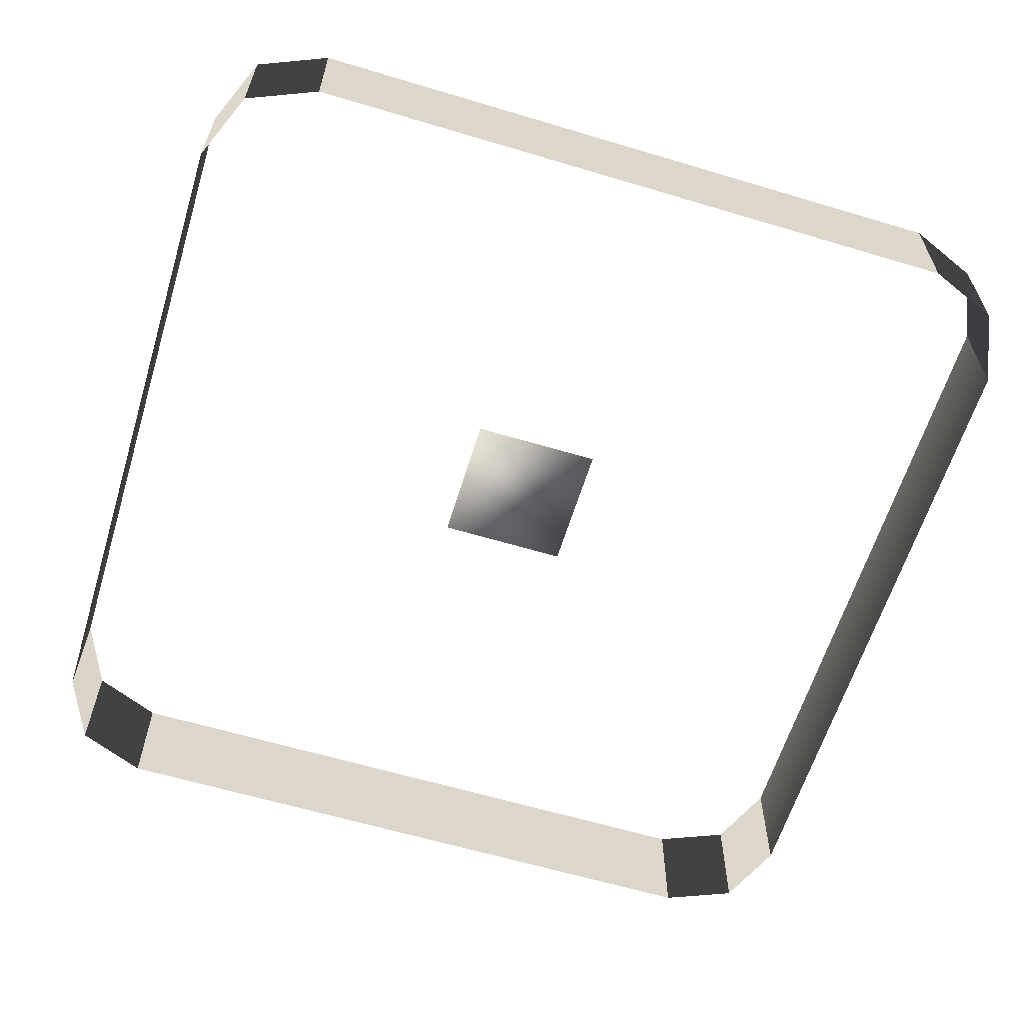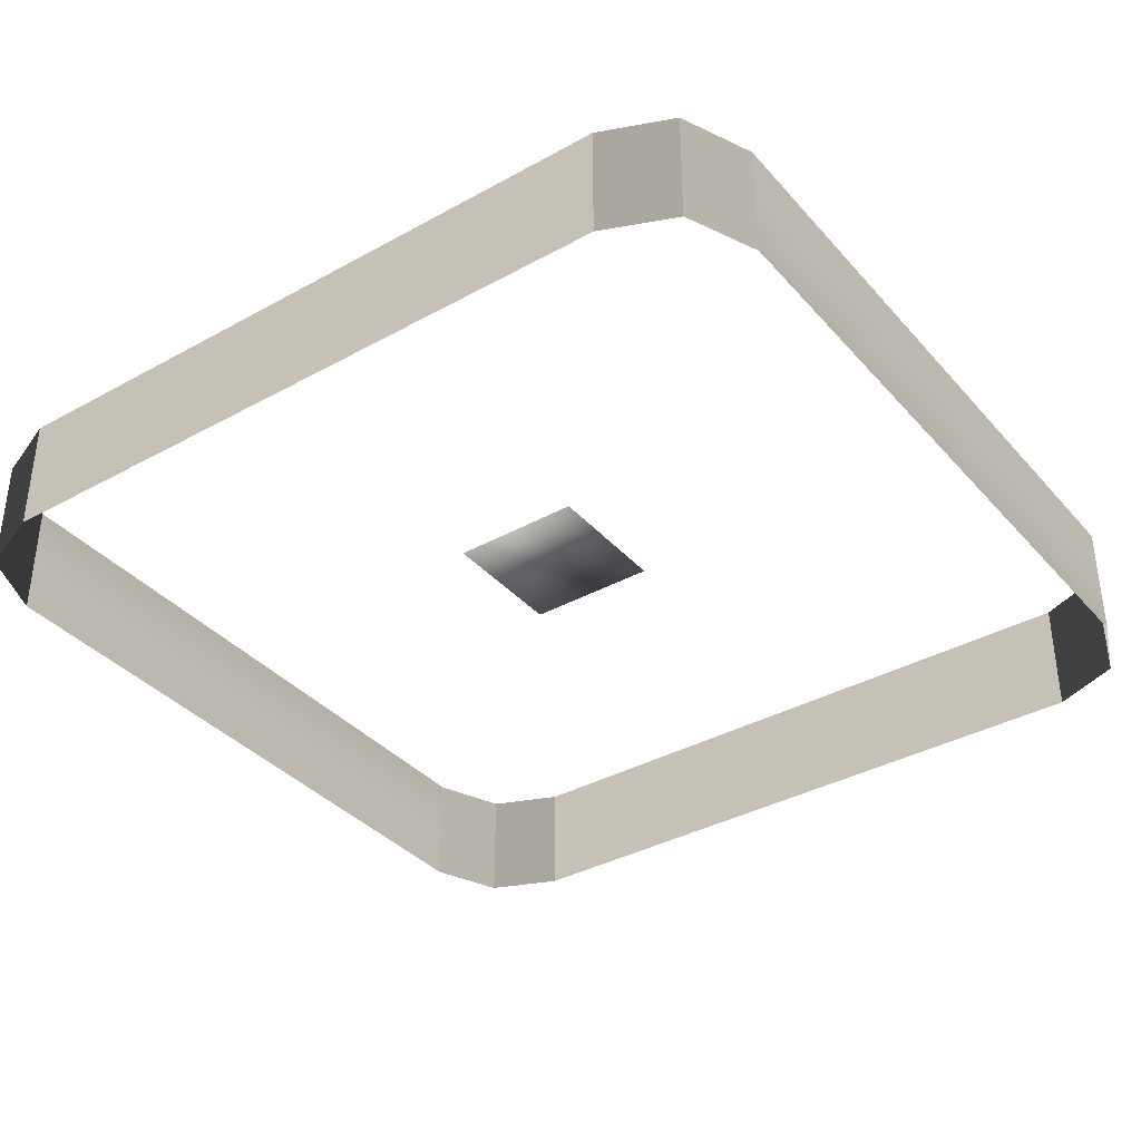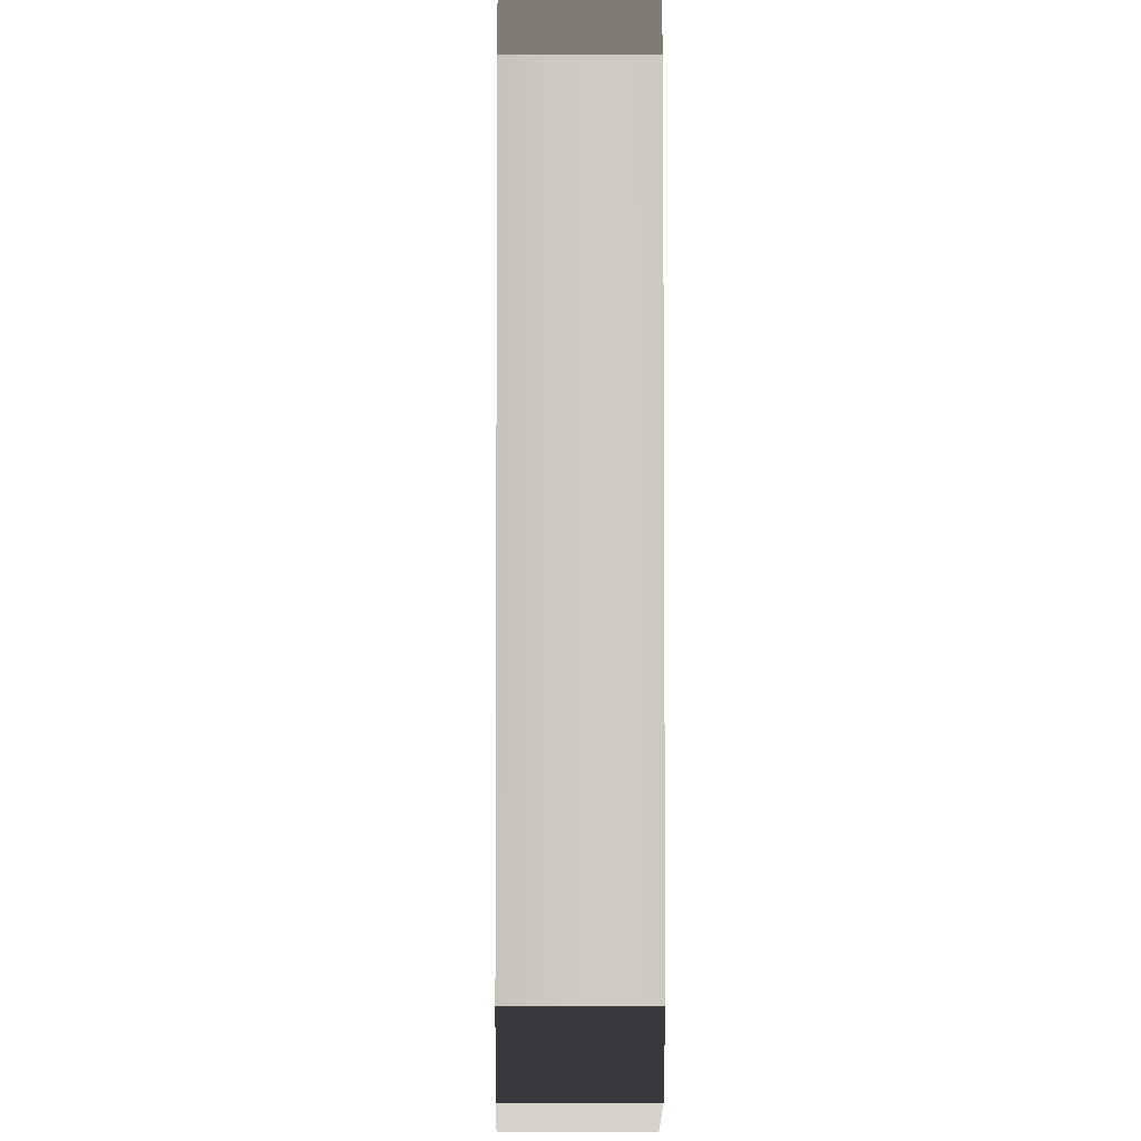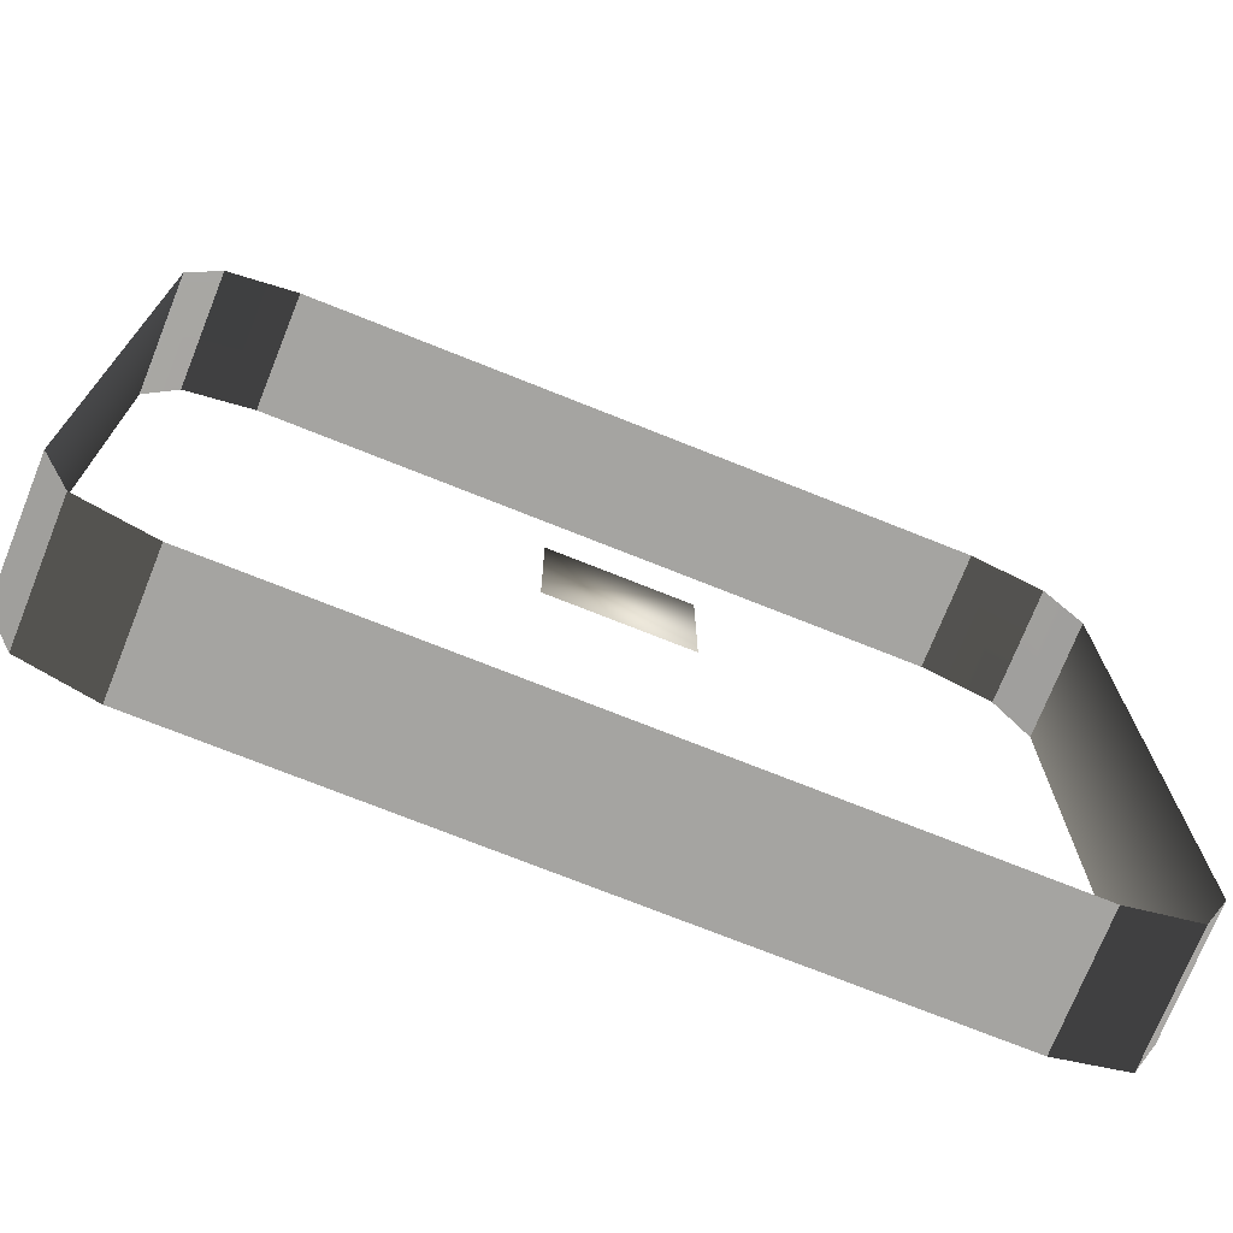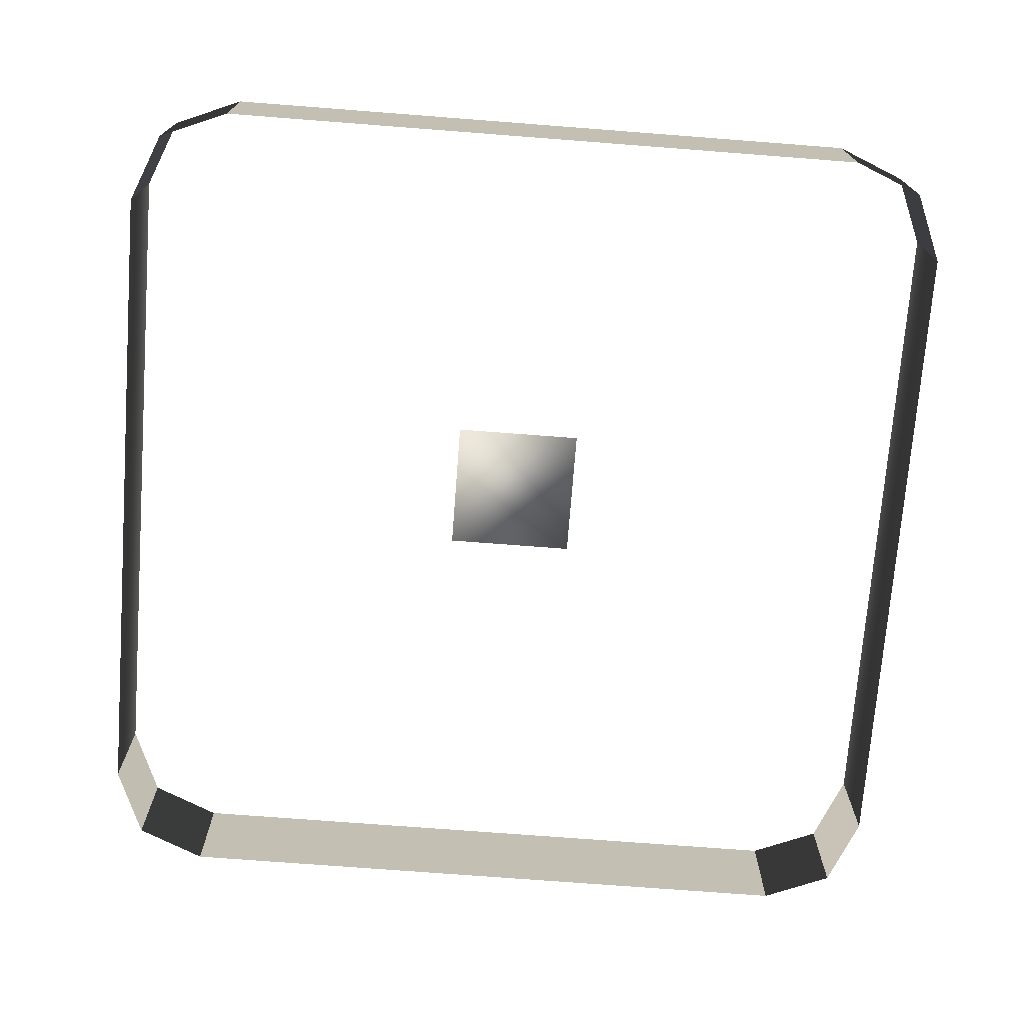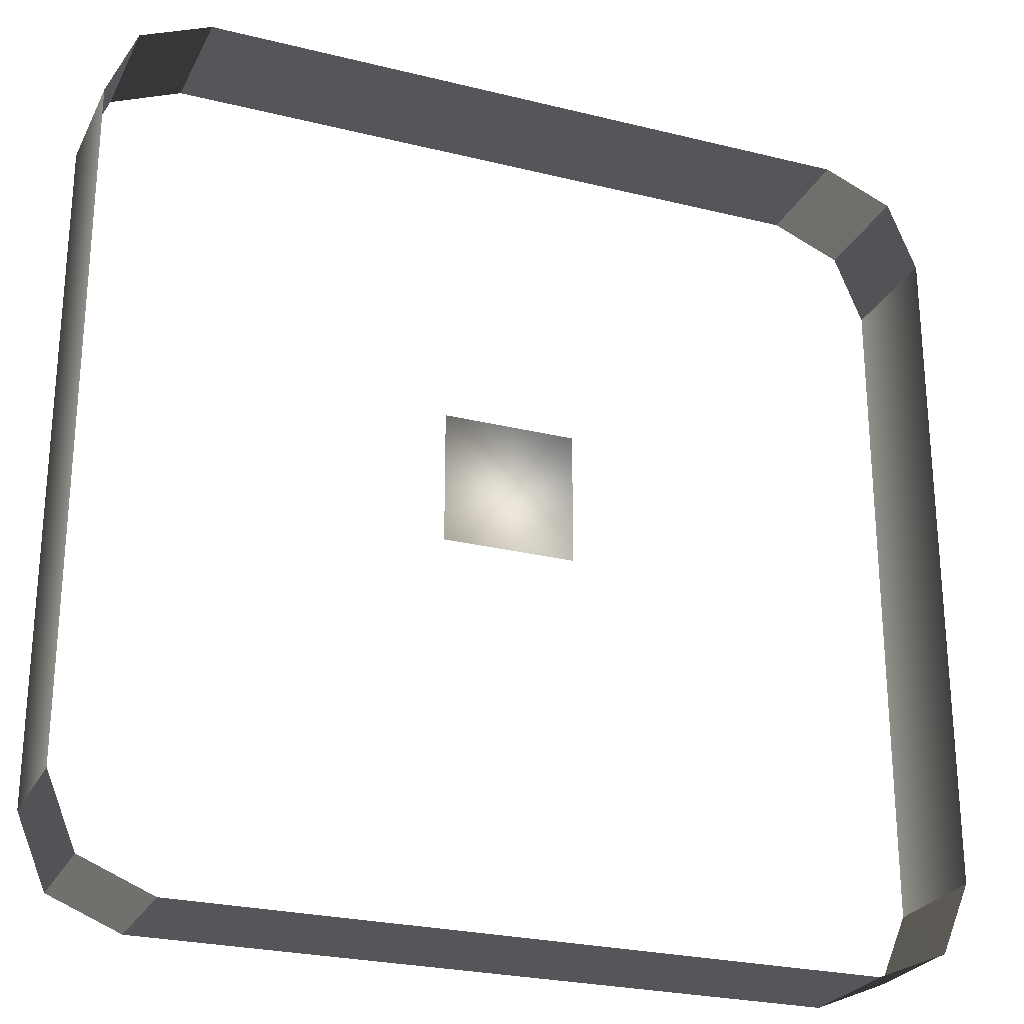
<metadata>
{"format":"obj","ext":"obj","renderer":"f3d","projection":"perspective","resolution":1024,"background":"white","views":[{"elev":-61.4,"azim":163.0,"up":"+Z"},{"elev":-36.6,"azim":-144.3,"up":"+Z"},{"elev":-4.3,"azim":-90.9,"up":"+Y"},{"elev":-73.4,"azim":158.2,"up":"+Y"},{"elev":-72.7,"azim":175.6,"up":"+Z"},{"elev":-25.6,"azim":-21.7,"up":"+Y"}]}
</metadata>
<code>
o ToasterLever_18_ToasterLever_18_1_GeomSubset_1
v 0.002036 -0.2154 0.05787
v 0.002036 -0.2113 0.05787
v -0.002036 -0.2154 0.05787
v -0.002036 -0.2113 0.05787
v 0.002036 -0.2154 0.05787
v 0.002036 -0.2113 0.05787
v -0.002036 -0.2154 0.05787
v -0.002036 -0.2113 0.05787
v 0.002036 -0.2154 0.05787
v 0.002036 -0.2113 0.05787
v -0.002036 -0.2154 0.05787
v -0.002036 -0.2113 0.05787
v 0.002036 -0.2154 0.05787
v 0.002036 -0.2113 0.05787
v -0.002036 -0.2154 0.05787
v -0.002036 -0.2113 0.05787
v 0.002036 -0.2154 0.05787
v 0.002036 -0.2113 0.05787
v -0.002036 -0.2154 0.05787
v -0.002036 -0.2113 0.05787
v 0.002036 -0.2154 0.05787
v 0.002036 -0.2113 0.05787
v -0.002036 -0.2154 0.05787
v -0.002036 -0.2113 0.05787
v 0.01032 -0.2267 0.0544
v 0.01032 -0.2245 0.05345
v 0.01247 -0.2245 0.0544
v 0.01336 -0.2245 0.05627
v 0.01247 -0.2267 0.05627
v 0.01032 -0.2276 0.05627
v 0.01032 -0.2018 0.0544
v 0.01032 -0.2009 0.05627
v 0.01247 -0.2018 0.05627
v 0.01336 -0.2039 0.05627
v 0.01247 -0.2039 0.0544
v 0.01032 -0.2039 0.05345
v -0.01247 -0.2267 0.05627
v -0.01032 -0.2276 0.05627
v -0.01336 -0.2245 0.05627
v -0.01247 -0.2018 0.05627
v -0.01336 -0.2039 0.05627
v -0.01032 -0.2009 0.05627
v -0.01032 -0.2267 0.0544
v -0.01247 -0.2245 0.0544
v -0.01032 -0.2245 0.05345
v -0.01032 -0.2018 0.0544
v -0.01032 -0.2039 0.05345
v -0.01247 -0.2039 0.0544
v 0.01207 -0.2263 0.05482
v 0.01207 -0.2022 0.05482
v -0.01207 -0.2263 0.05482
v -0.01207 -0.2022 0.05482
v 0.003163 -0.2021 0.05594
v 0.003163 -0.1865 0.05594
v 0.003163 -0.2021 0.05985
v 0.003163 -0.1865 0.05985
v -0.003163 -0.2021 0.05985
v -0.003163 -0.1865 0.05985
v -0.003163 -0.2021 0.05594
v -0.003163 -0.1865 0.05594
v 0.01032 -0.2276 0.05989
v 0.01032 -0.2267 0.06176
v -0.01032 -0.2267 0.06176
v -0.01032 -0.2276 0.05989
v 0.01032 -0.2245 0.06271
v -0.01032 -0.2245 0.06271
v 0.01247 -0.2245 0.06176
v 0.01247 -0.2039 0.06176
v 0.01032 -0.2039 0.06271
v 0.01336 -0.2245 0.05989
v 0.01336 -0.2039 0.05989
v 0.01032 -0.2018 0.06176
v -0.01032 -0.2018 0.06176
v -0.01032 -0.2039 0.06271
v 0.01032 -0.2009 0.05989
v -0.01032 -0.2009 0.05989
v -0.01336 -0.2245 0.05989
v -0.01247 -0.2245 0.06176
v -0.01247 -0.2039 0.06176
v -0.01336 -0.2039 0.05989
v 0.01207 -0.2263 0.06134
v 0.01247 -0.2267 0.05989
v 0.01247 -0.2018 0.05989
v 0.01207 -0.2022 0.06134
v -0.01247 -0.2267 0.05989
v -0.01207 -0.2263 0.06134
v -0.01247 -0.2018 0.05989
v -0.01207 -0.2022 0.06134
v 0 -0.2267 0.06176
v 0 -0.2276 0.05989
v 0 -0.2276 0.05627
v 0 -0.2267 0.0544
v 0 -0.2245 0.05345
v 0 -0.2039 0.05345
v 0 -0.2018 0.0544
v 0 -0.2009 0.05627
v 0 -0.2009 0.05989
v 0 -0.2018 0.06176
v 0 -0.2039 0.06271
v 0 -0.2245 0.06271
f 5 6 8 7
f 91 30 61 90
f 28 34 71 70
f 32 96 97 75
f 41 39 77 80
f 30 29 82 61
f 29 28 70 82
f 33 32 75 83
f 34 33 83 71
f 39 37 85 77
f 37 38 64 85
f 42 40 87 76
f 40 41 80 87
f 38 91 90 64
f 97 96 42 76

</code>
